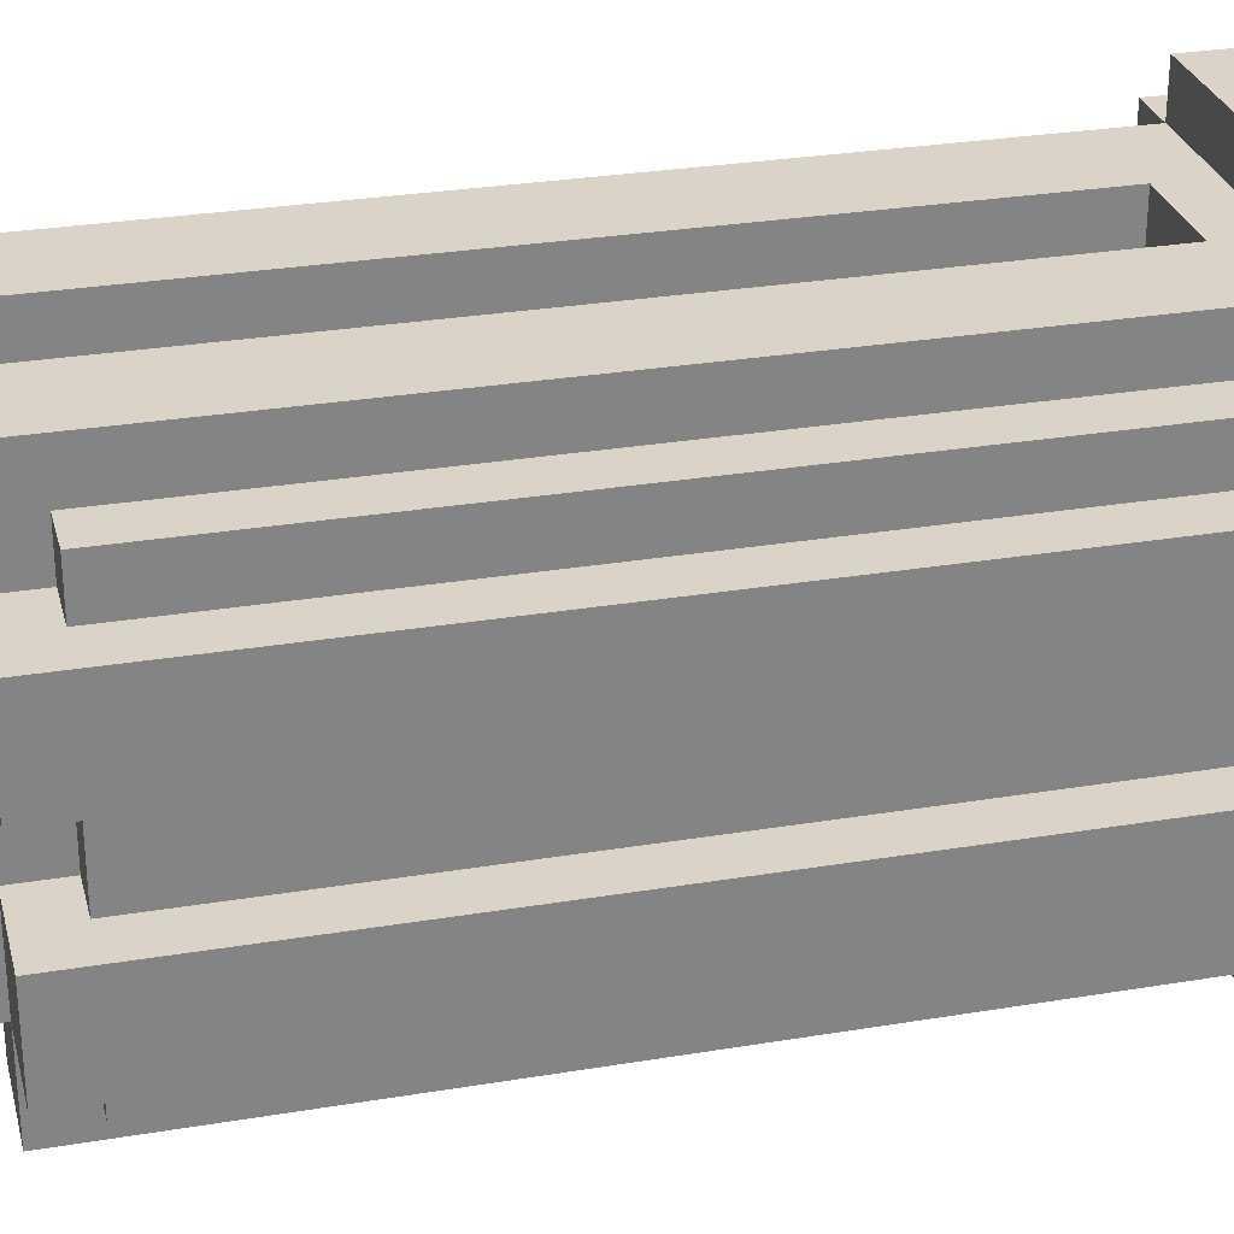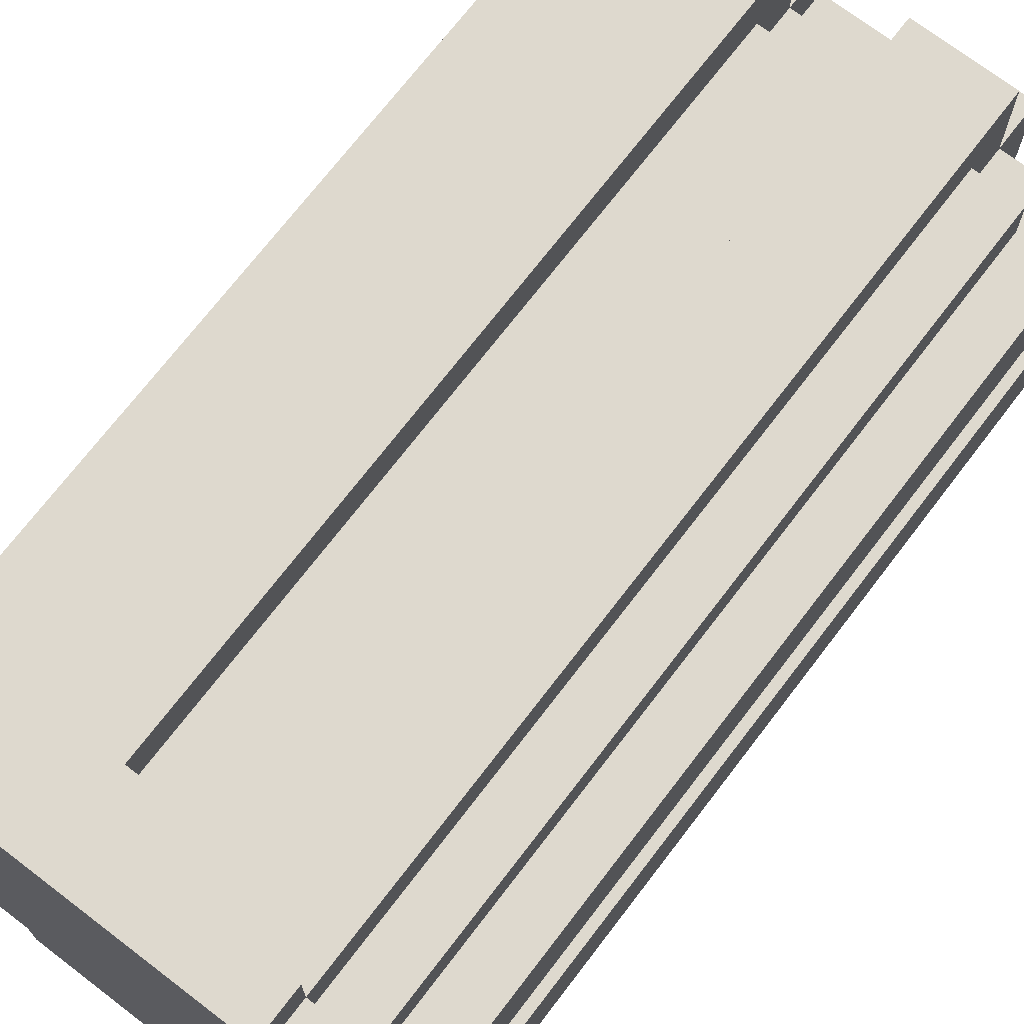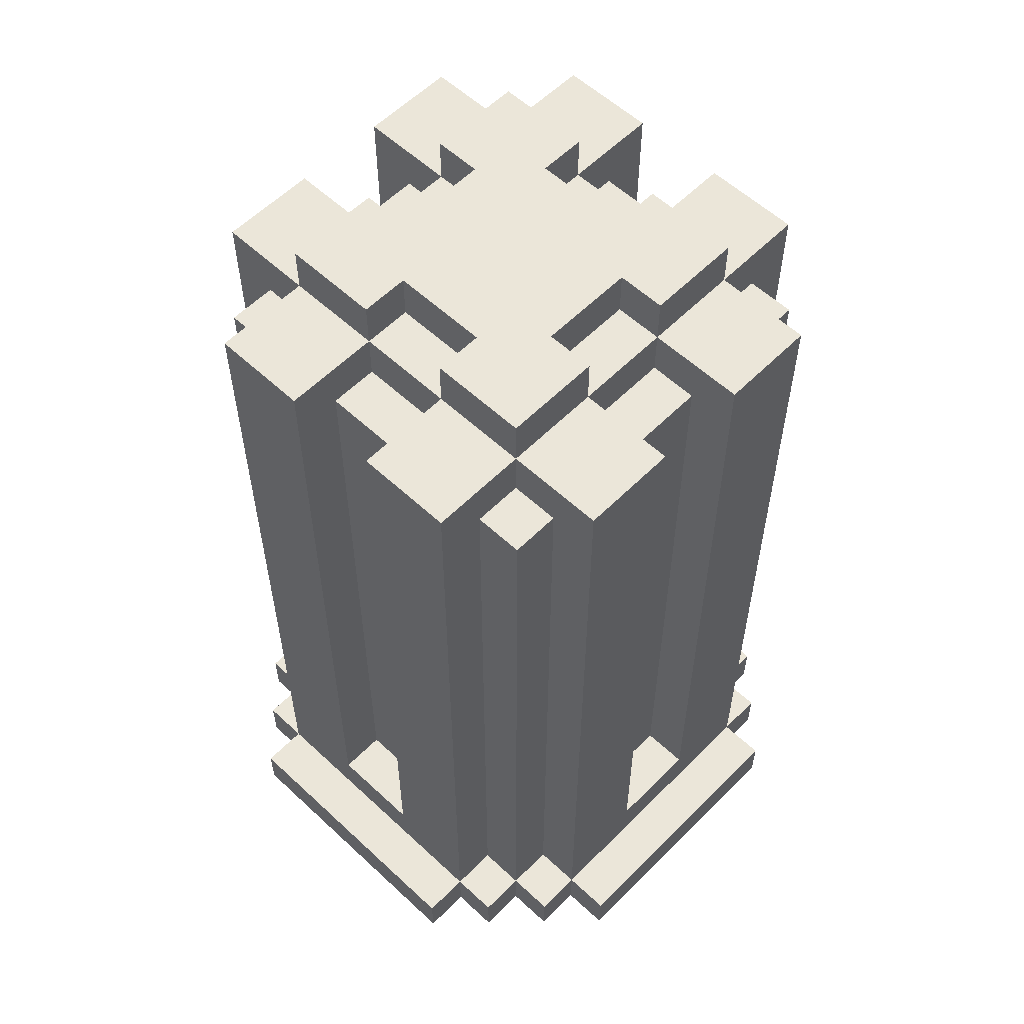
<metadata>
{"format":"obj","ext":"obj","renderer":"f3d","projection":"perspective","resolution":1024,"background":"white","views":[{"elev":28.8,"azim":-104.0,"up":"+Z"},{"elev":71.5,"azim":37.4,"up":"+Z"},{"elev":57.4,"azim":-136.0,"up":"+Y"}]}
</metadata>
<code>
o
v -0.6 0 0.3
v -0.6 0 -0.3
v -0.6 0.1 0.3
v -0.6 0.1 -0.3
v -0.5 0 0.4
v -0.5 0 0.3
v -0.5 0 -0.3
v -0.5 0 -0.4
v -0.5 0.1 0.4
v -0.5 0.1 0.3
v -0.5 0.1 -0.3
v -0.5 0.1 -0.4
v -0.5 0.2 0.1
v -0.5 0.2 -0.1
v -0.5 1.8 0.3
v -0.5 1.8 0.1
v -0.5 1.8 -0.1
v -0.5 1.8 -0.3
v -0.4 0 0.5
v -0.4 0 0.4
v -0.4 0 -0.4
v -0.4 0 -0.5
v -0.4 0.1 0.5
v -0.4 0.1 0.4
v -0.4 0.1 0.3
v -0.4 0.1 -0.3
v -0.4 0.1 -0.4
v -0.4 0.1 -0.5
v -0.4 0.2 0.1
v -0.4 0.2 -0.1
v -0.4 1.7 0.4
v -0.4 1.7 0.3
v -0.4 1.7 0.1
v -0.4 1.7 -0.1
v -0.4 1.7 -0.3
v -0.4 1.7 -0.4
v -0.3 0 0.6
v -0.3 0 0.5
v -0.3 0 -0.5
v -0.3 0 -0.6
v -0.3 0.1 0.6
v -0.3 0.1 0.5
v -0.3 0.1 0.4
v -0.3 0.1 -0.4
v -0.3 0.1 -0.5
v -0.3 0.1 -0.6
v -0.3 1.7 0.4
v -0.3 1.7 0.3
v -0.3 1.7 0.1
v -0.3 1.7 -0.1
v -0.3 1.7 -0.3
v -0.3 1.7 -0.4
v -0.3 1.8 0.5
v -0.3 1.8 0.3
v -0.3 1.8 0.1
v -0.3 1.8 -0.1
v -0.3 1.8 -0.3
v -0.3 1.8 -0.5
v -0.3 1.9 0.3
v -0.3 1.9 0.1
v -0.3 1.9 -0.1
v -0.3 1.9 -0.3
v -0.2 1.8 0.1
v -0.2 1.8 -0.1
v -0.2 1.9 0.1
v -0.2 1.9 -0.1
v 0.1 0.2 0.5
v 0.1 0.2 0.4
v 0.1 0.2 -0.4
v 0.1 0.2 -0.5
v 0.1 1.7 0.4
v 0.1 1.7 0.3
v 0.1 1.7 -0.3
v 0.1 1.7 -0.4
v 0.1 1.8 0.5
v 0.1 1.8 0.3
v 0.1 1.8 0.2
v 0.1 1.8 -0.2
v 0.1 1.8 -0.3
v 0.1 1.8 -0.5
v 0.1 1.9 0.3
v 0.1 1.9 0.2
v 0.1 1.9 -0.2
v 0.1 1.9 -0.3
v -0.1 0.2 0.5
v -0.1 0.2 0.4
v -0.1 0.2 -0.4
v -0.1 0.2 -0.5
v -0.1 1.7 0.4
v -0.1 1.7 0.3
v -0.1 1.7 -0.3
v -0.1 1.7 -0.4
v -0.1 1.8 0.5
v -0.1 1.8 0.3
v -0.1 1.8 0.2
v -0.1 1.8 -0.2
v -0.1 1.8 -0.3
v -0.1 1.8 -0.5
v -0.1 1.9 0.3
v -0.1 1.9 0.2
v -0.1 1.9 -0.2
v -0.1 1.9 -0.3
v 0.2 1.8 0.1
v 0.2 1.8 -0.1
v 0.2 1.9 0.1
v 0.2 1.9 -0.1
v 0.3 0 0.6
v 0.3 0 0.5
v 0.3 0 -0.5
v 0.3 0 -0.6
v 0.3 0.1 0.6
v 0.3 0.1 0.5
v 0.3 0.1 0.4
v 0.3 0.1 -0.4
v 0.3 0.1 -0.5
v 0.3 0.1 -0.6
v 0.3 1.7 0.4
v 0.3 1.7 0.3
v 0.3 1.7 0.1
v 0.3 1.7 -0.1
v 0.3 1.7 -0.3
v 0.3 1.7 -0.4
v 0.3 1.8 0.5
v 0.3 1.8 0.3
v 0.3 1.8 0.1
v 0.3 1.8 -0.1
v 0.3 1.8 -0.3
v 0.3 1.8 -0.5
v 0.3 1.9 0.3
v 0.3 1.9 0.1
v 0.3 1.9 -0.1
v 0.3 1.9 -0.3
v 0.4 0 0.5
v 0.4 0 0.4
v 0.4 0 -0.4
v 0.4 0 -0.5
v 0.4 0.1 0.5
v 0.4 0.1 0.4
v 0.4 0.1 0.3
v 0.4 0.1 -0.3
v 0.4 0.1 -0.4
v 0.4 0.1 -0.5
v 0.4 0.2 0.1
v 0.4 0.2 -0.1
v 0.4 1.7 0.4
v 0.4 1.7 0.3
v 0.4 1.7 0.1
v 0.4 1.7 -0.1
v 0.4 1.7 -0.3
v 0.4 1.7 -0.4
v 0.5 0 0.4
v 0.5 0 0.3
v 0.5 0 -0.3
v 0.5 0 -0.4
v 0.5 0.1 0.4
v 0.5 0.1 0.3
v 0.5 0.1 -0.3
v 0.5 0.1 -0.4
v 0.5 0.2 0.1
v 0.5 0.2 -0.1
v 0.5 1.8 0.3
v 0.5 1.8 0.1
v 0.5 1.8 -0.1
v 0.5 1.8 -0.3
v 0.6 0 0.3
v 0.6 0 -0.3
v 0.6 0.1 0.3
v 0.6 0.1 -0.3
v -0.3 0 0.6
v -0.3 0.1 0.6
v 0.3 0 0.6
v 0.3 0.1 0.6
v -0.4 0 0.5
v -0.4 0.1 0.5
v -0.3 0 0.5
v -0.3 0.1 0.5
v -0.3 1.8 0.5
v -0.1 0.2 0.5
v -0.1 1.8 0.5
v 0.1 0.2 0.5
v 0.1 1.8 0.5
v 0.3 0 0.5
v 0.3 0.1 0.5
v 0.3 1.8 0.5
v 0.4 0 0.5
v 0.4 0.1 0.5
v -0.5 0 0.4
v -0.5 0.1 0.4
v -0.4 0 0.4
v -0.4 0.1 0.4
v -0.4 1.7 0.4
v -0.3 0.1 0.4
v -0.3 1.7 0.4
v -0.1 0.2 0.4
v -0.1 1.7 0.4
v 0.1 0.2 0.4
v 0.1 1.7 0.4
v 0.3 0.1 0.4
v 0.3 1.7 0.4
v 0.4 0 0.4
v 0.4 0.1 0.4
v 0.4 1.7 0.4
v 0.5 0 0.4
v 0.5 0.1 0.4
v -0.6 0 0.3
v -0.6 0.1 0.3
v -0.5 0 0.3
v -0.5 0.1 0.3
v -0.5 1.8 0.3
v -0.4 0.1 0.3
v -0.4 1.7 0.3
v -0.3 1.7 0.3
v -0.3 1.8 0.3
v -0.3 1.9 0.3
v -0.1 1.7 0.3
v -0.1 1.8 0.3
v -0.1 1.9 0.3
v 0.1 1.7 0.3
v 0.1 1.8 0.3
v 0.1 1.9 0.3
v 0.3 1.7 0.3
v 0.3 1.8 0.3
v 0.3 1.9 0.3
v 0.4 0.1 0.3
v 0.4 1.7 0.3
v 0.5 0 0.3
v 0.5 0.1 0.3
v 0.5 1.8 0.3
v 0.6 0 0.3
v 0.6 0.1 0.3
v -0.1 1.8 0.2
v -0.1 1.9 0.2
v 0.1 1.8 0.2
v 0.1 1.9 0.2
v -0.5 0.2 -0.1
v -0.5 1.8 -0.1
v -0.4 0.2 -0.1
v -0.4 1.7 -0.1
v -0.3 1.7 -0.1
v -0.3 1.8 -0.1
v -0.3 1.9 -0.1
v -0.2 1.8 -0.1
v -0.2 1.9 -0.1
v 0.2 1.8 -0.1
v 0.2 1.9 -0.1
v 0.3 1.7 -0.1
v 0.3 1.8 -0.1
v 0.3 1.9 -0.1
v 0.4 0.2 -0.1
v 0.4 1.7 -0.1
v 0.5 0.2 -0.1
v 0.5 1.8 -0.1
v -0.5 0.2 0.1
v -0.5 1.8 0.1
v -0.4 0.2 0.1
v -0.4 1.7 0.1
v -0.3 1.7 0.1
v -0.3 1.8 0.1
v -0.3 1.9 0.1
v -0.2 1.8 0.1
v -0.2 1.9 0.1
v 0.2 1.8 0.1
v 0.2 1.9 0.1
v 0.3 1.7 0.1
v 0.3 1.8 0.1
v 0.3 1.9 0.1
v 0.4 0.2 0.1
v 0.4 1.7 0.1
v 0.5 0.2 0.1
v 0.5 1.8 0.1
v -0.1 1.8 -0.2
v -0.1 1.9 -0.2
v 0.1 1.8 -0.2
v 0.1 1.9 -0.2
v -0.6 0 -0.3
v -0.6 0.1 -0.3
v -0.5 0 -0.3
v -0.5 0.1 -0.3
v -0.5 1.8 -0.3
v -0.4 0.1 -0.3
v -0.4 1.7 -0.3
v -0.3 1.7 -0.3
v -0.3 1.8 -0.3
v -0.3 1.9 -0.3
v -0.1 1.7 -0.3
v -0.1 1.8 -0.3
v -0.1 1.9 -0.3
v 0.1 1.7 -0.3
v 0.1 1.8 -0.3
v 0.1 1.9 -0.3
v 0.3 1.7 -0.3
v 0.3 1.8 -0.3
v 0.3 1.9 -0.3
v 0.4 0.1 -0.3
v 0.4 1.7 -0.3
v 0.5 0 -0.3
v 0.5 0.1 -0.3
v 0.5 1.8 -0.3
v 0.6 0 -0.3
v 0.6 0.1 -0.3
v -0.5 0 -0.4
v -0.5 0.1 -0.4
v -0.4 0 -0.4
v -0.4 0.1 -0.4
v -0.4 1.7 -0.4
v -0.3 0.1 -0.4
v -0.3 1.7 -0.4
v -0.1 0.2 -0.4
v -0.1 1.7 -0.4
v 0.1 0.2 -0.4
v 0.1 1.7 -0.4
v 0.3 0.1 -0.4
v 0.3 1.7 -0.4
v 0.4 0 -0.4
v 0.4 0.1 -0.4
v 0.4 1.7 -0.4
v 0.5 0 -0.4
v 0.5 0.1 -0.4
v -0.4 0 -0.5
v -0.4 0.1 -0.5
v -0.3 0 -0.5
v -0.3 0.1 -0.5
v -0.3 1.8 -0.5
v -0.1 0.2 -0.5
v -0.1 1.8 -0.5
v 0.1 0.2 -0.5
v 0.1 1.8 -0.5
v 0.3 0 -0.5
v 0.3 0.1 -0.5
v 0.3 1.8 -0.5
v 0.4 0 -0.5
v 0.4 0.1 -0.5
v -0.3 0 -0.6
v -0.3 0.1 -0.6
v 0.3 0 -0.6
v 0.3 0.1 -0.6
v -0.3 0 0.6
v 0.3 0 0.6
v -0.4 0 0.5
v -0.3 0 0.5
v 0.3 0 0.5
v 0.4 0 0.5
v -0.5 0 0.4
v -0.4 0 0.4
v -0.3 0 0.4
v 0.3 0 0.4
v 0.4 0 0.4
v 0.5 0 0.4
v -0.6 0 0.3
v -0.5 0 0.3
v -0.4 0 0.3
v 0.4 0 0.3
v 0.5 0 0.3
v 0.6 0 0.3
v -0.6 0 -0.3
v -0.5 0 -0.3
v -0.4 0 -0.3
v 0.4 0 -0.3
v 0.5 0 -0.3
v 0.6 0 -0.3
v -0.5 0 -0.4
v -0.4 0 -0.4
v -0.3 0 -0.4
v 0.3 0 -0.4
v 0.4 0 -0.4
v 0.5 0 -0.4
v -0.4 0 -0.5
v -0.3 0 -0.5
v 0.3 0 -0.5
v 0.4 0 -0.5
v -0.3 0 -0.6
v 0.3 0 -0.6
v -0.3 0.1 0.6
v 0.3 0.1 0.6
v -0.4 0.1 0.5
v -0.3 0.1 0.5
v 0.3 0.1 0.5
v 0.4 0.1 0.5
v -0.5 0.1 0.4
v -0.4 0.1 0.4
v -0.3 0.1 0.4
v 0.3 0.1 0.4
v 0.4 0.1 0.4
v 0.5 0.1 0.4
v -0.6 0.1 0.3
v -0.5 0.1 0.3
v -0.4 0.1 0.3
v 0.4 0.1 0.3
v 0.5 0.1 0.3
v 0.6 0.1 0.3
v -0.6 0.1 -0.3
v -0.5 0.1 -0.3
v -0.4 0.1 -0.3
v 0.4 0.1 -0.3
v 0.5 0.1 -0.3
v 0.6 0.1 -0.3
v -0.5 0.1 -0.4
v -0.4 0.1 -0.4
v -0.3 0.1 -0.4
v 0.3 0.1 -0.4
v 0.4 0.1 -0.4
v 0.5 0.1 -0.4
v -0.4 0.1 -0.5
v -0.3 0.1 -0.5
v 0.3 0.1 -0.5
v 0.4 0.1 -0.5
v -0.3 0.1 -0.6
v 0.3 0.1 -0.6
v -0.1 0.2 0.5
v 0.1 0.2 0.5
v -0.1 0.2 0.4
v 0.1 0.2 0.4
v -0.5 0.2 0.1
v -0.4 0.2 0.1
v 0.4 0.2 0.1
v 0.5 0.2 0.1
v -0.5 0.2 -0.1
v -0.4 0.2 -0.1
v 0.4 0.2 -0.1
v 0.5 0.2 -0.1
v -0.1 0.2 -0.4
v 0.1 0.2 -0.4
v -0.1 0.2 -0.5
v 0.1 0.2 -0.5
v -0.4 1.7 0.4
v -0.3 1.7 0.4
v -0.1 1.7 0.4
v 0.1 1.7 0.4
v 0.3 1.7 0.4
v 0.4 1.7 0.4
v -0.4 1.7 0.3
v -0.3 1.7 0.3
v -0.1 1.7 0.3
v 0.1 1.7 0.3
v 0.3 1.7 0.3
v 0.4 1.7 0.3
v -0.4 1.7 0.1
v -0.3 1.7 0.1
v 0.3 1.7 0.1
v 0.4 1.7 0.1
v -0.4 1.7 -0.1
v -0.3 1.7 -0.1
v 0.3 1.7 -0.1
v 0.4 1.7 -0.1
v -0.4 1.7 -0.3
v -0.3 1.7 -0.3
v -0.1 1.7 -0.3
v 0.1 1.7 -0.3
v 0.3 1.7 -0.3
v 0.4 1.7 -0.3
v -0.4 1.7 -0.4
v -0.3 1.7 -0.4
v -0.1 1.7 -0.4
v 0.1 1.7 -0.4
v 0.3 1.7 -0.4
v 0.4 1.7 -0.4
v -0.3 1.8 0.5
v -0.1 1.8 0.5
v 0.1 1.8 0.5
v 0.3 1.8 0.5
v -0.5 1.8 0.3
v -0.3 1.8 0.3
v -0.1 1.8 0.3
v 0.1 1.8 0.3
v 0.3 1.8 0.3
v 0.5 1.8 0.3
v -0.1 1.8 0.2
v 0.1 1.8 0.2
v -0.5 1.8 0.1
v -0.3 1.8 0.1
v -0.2 1.8 0.1
v 0.2 1.8 0.1
v 0.3 1.8 0.1
v 0.5 1.8 0.1
v -0.5 1.8 -0.1
v -0.3 1.8 -0.1
v -0.2 1.8 -0.1
v 0.2 1.8 -0.1
v 0.3 1.8 -0.1
v 0.5 1.8 -0.1
v -0.1 1.8 -0.2
v 0.1 1.8 -0.2
v -0.5 1.8 -0.3
v -0.3 1.8 -0.3
v -0.1 1.8 -0.3
v 0.1 1.8 -0.3
v 0.3 1.8 -0.3
v 0.5 1.8 -0.3
v -0.3 1.8 -0.5
v -0.1 1.8 -0.5
v 0.1 1.8 -0.5
v 0.3 1.8 -0.5
v -0.3 1.9 0.3
v -0.1 1.9 0.3
v 0.1 1.9 0.3
v 0.3 1.9 0.3
v -0.1 1.9 0.2
v 0.1 1.9 0.2
v -0.3 1.9 0.1
v -0.2 1.9 0.1
v 0.2 1.9 0.1
v 0.3 1.9 0.1
v -0.3 1.9 -0.1
v -0.2 1.9 -0.1
v 0.2 1.9 -0.1
v 0.3 1.9 -0.1
v -0.1 1.9 -0.2
v 0.1 1.9 -0.2
v -0.3 1.9 -0.3
v -0.1 1.9 -0.3
v 0.1 1.9 -0.3
v 0.3 1.9 -0.3
f 3 2 1
f 4 2 3
f 9 6 5
f 10 6 9
f 11 8 7
f 12 8 11
f 13 11 10
f 14 11 13
f 15 13 10
f 16 13 15
f 17 11 14
f 18 11 17
f 23 20 19
f 24 20 23
f 27 22 21
f 28 22 27
f 31 25 24
f 32 25 31
f 33 30 29
f 34 30 33
f 35 27 26
f 36 27 35
f 41 38 37
f 42 38 41
f 45 40 39
f 46 40 45
f 47 43 42
f 52 45 44
f 53 47 42
f 53 48 47
f 54 48 53
f 55 50 49
f 56 50 55
f 57 52 51
f 58 45 52
f 58 52 57
f 59 55 54
f 60 55 59
f 61 57 56
f 62 57 61
f 65 64 63
f 66 64 65
f 71 68 67
f 74 70 69
f 75 72 71
f 75 71 67
f 76 72 75
f 79 74 73
f 80 70 74
f 80 74 79
f 81 77 76
f 82 77 81
f 83 79 78
f 84 79 83
f 85 86 89
f 87 88 92
f 89 90 93
f 85 89 93
f 93 90 94
f 91 92 97
f 92 88 98
f 97 92 98
f 94 95 99
f 99 95 100
f 96 97 101
f 101 97 102
f 103 104 105
f 105 104 106
f 107 108 111
f 111 108 112
f 109 110 115
f 115 110 116
f 112 113 117
f 114 115 122
f 112 117 123
f 117 118 123
f 123 118 124
f 119 120 125
f 125 120 126
f 121 122 127
f 122 115 128
f 127 122 128
f 124 125 129
f 129 125 130
f 126 127 131
f 131 127 132
f 133 134 137
f 137 134 138
f 135 136 141
f 141 136 142
f 138 139 145
f 145 139 146
f 143 144 147
f 147 144 148
f 140 141 149
f 149 141 150
f 151 152 155
f 155 152 156
f 153 154 157
f 157 154 158
f 156 157 159
f 159 157 160
f 156 159 161
f 161 159 162
f 160 157 163
f 163 157 164
f 165 166 167
f 167 166 168
f 171 170 169
f 172 170 171
f 175 174 173
f 176 174 175
f 178 177 176
f 179 177 178
f 180 178 176
f 183 180 176
f 183 181 180
f 184 181 183
f 185 183 182
f 186 183 185
f 189 188 187
f 190 188 189
f 192 191 190
f 193 191 192
f 196 195 194
f 197 195 196
f 201 199 198
f 202 199 201
f 203 201 200
f 204 201 203
f 207 206 205
f 208 206 207
f 210 209 208
f 211 209 210
f 212 209 211
f 213 209 212
f 216 214 213
f 217 214 216
f 218 216 215
f 219 216 218
f 222 220 219
f 223 220 222
f 225 222 221
f 227 225 224
f 228 222 225
f 228 225 227
f 229 227 226
f 230 227 229
f 233 232 231
f 234 232 233
f 237 236 235
f 238 236 237
f 239 236 238
f 240 236 239
f 242 241 240
f 243 241 242
f 247 245 244
f 248 245 247
f 250 247 246
f 251 250 249
f 252 247 250
f 252 250 251
f 253 254 255
f 255 254 256
f 256 254 257
f 257 254 258
f 258 259 260
f 260 259 261
f 262 263 265
f 265 263 266
f 264 265 268
f 267 268 269
f 268 265 270
f 269 268 270
f 271 272 273
f 273 272 274
f 275 276 277
f 277 276 278
f 278 279 280
f 280 279 281
f 281 279 282
f 282 279 283
f 283 284 286
f 286 284 287
f 285 286 288
f 288 286 289
f 289 290 292
f 292 290 293
f 291 292 295
f 294 295 297
f 295 292 298
f 297 295 298
f 296 297 299
f 299 297 300
f 301 302 303
f 303 302 304
f 304 305 306
f 306 305 307
f 308 309 310
f 310 309 311
f 312 313 315
f 315 313 316
f 314 315 317
f 317 315 318
f 319 320 321
f 321 320 322
f 322 323 324
f 324 323 325
f 322 324 326
f 322 326 329
f 326 327 329
f 329 327 330
f 328 329 331
f 331 329 332
f 333 334 335
f 335 334 336
f 340 338 337
f 341 338 340
f 344 340 339
f 345 341 340
f 345 340 344
f 346 342 341
f 346 341 345
f 347 342 346
f 350 345 344
f 350 348 347
f 350 347 346
f 350 346 345
f 350 344 343
f 351 348 350
f 352 348 351
f 353 348 352
f 355 350 349
f 356 351 350
f 356 350 355
f 357 352 351
f 357 351 356
f 358 353 352
f 358 352 357
f 359 354 353
f 359 353 358
f 360 354 359
f 361 358 357
f 361 359 358
f 361 357 356
f 362 359 361
f 363 359 362
f 364 359 363
f 365 359 364
f 366 359 365
f 367 363 362
f 368 364 363
f 368 363 367
f 369 365 364
f 369 364 368
f 370 365 369
f 371 369 368
f 372 369 371
f 373 374 376
f 376 374 377
f 375 376 380
f 380 376 381
f 377 378 382
f 382 378 383
f 379 380 386
f 386 380 387
f 383 384 388
f 388 384 389
f 385 386 391
f 391 386 392
f 389 390 395
f 395 390 396
f 392 393 397
f 397 393 398
f 394 395 401
f 401 395 402
f 398 399 403
f 403 399 404
f 400 401 405
f 405 401 406
f 404 405 407
f 407 405 408
f 409 410 411
f 411 410 412
f 413 414 417
f 417 414 418
f 415 416 419
f 419 416 420
f 421 422 423
f 423 422 424
f 425 426 431
f 431 426 432
f 427 428 433
f 433 428 434
f 429 430 435
f 435 430 436
f 437 438 441
f 441 438 442
f 439 440 443
f 443 440 444
f 445 446 451
f 451 446 452
f 447 448 453
f 453 448 454
f 449 450 455
f 455 450 456
f 457 458 462
f 462 458 463
f 459 460 464
f 464 460 465
f 463 464 467
f 467 464 468
f 461 462 469
f 469 462 470
f 465 466 473
f 473 466 474
f 470 471 476
f 476 471 477
f 472 473 478
f 478 473 479
f 475 476 483
f 483 476 484
f 481 482 485
f 485 482 486
f 479 480 487
f 487 480 488
f 484 485 489
f 489 485 490
f 486 487 491
f 491 487 492
f 493 494 497
f 495 496 498
f 493 497 499
f 497 498 499
f 499 498 500
f 498 496 501
f 500 498 501
f 501 496 502
f 500 501 504
f 504 501 505
f 503 504 507
f 505 506 507
f 504 505 507
f 507 506 508
f 503 507 509
f 509 507 510
f 508 506 511
f 511 506 512

</code>
